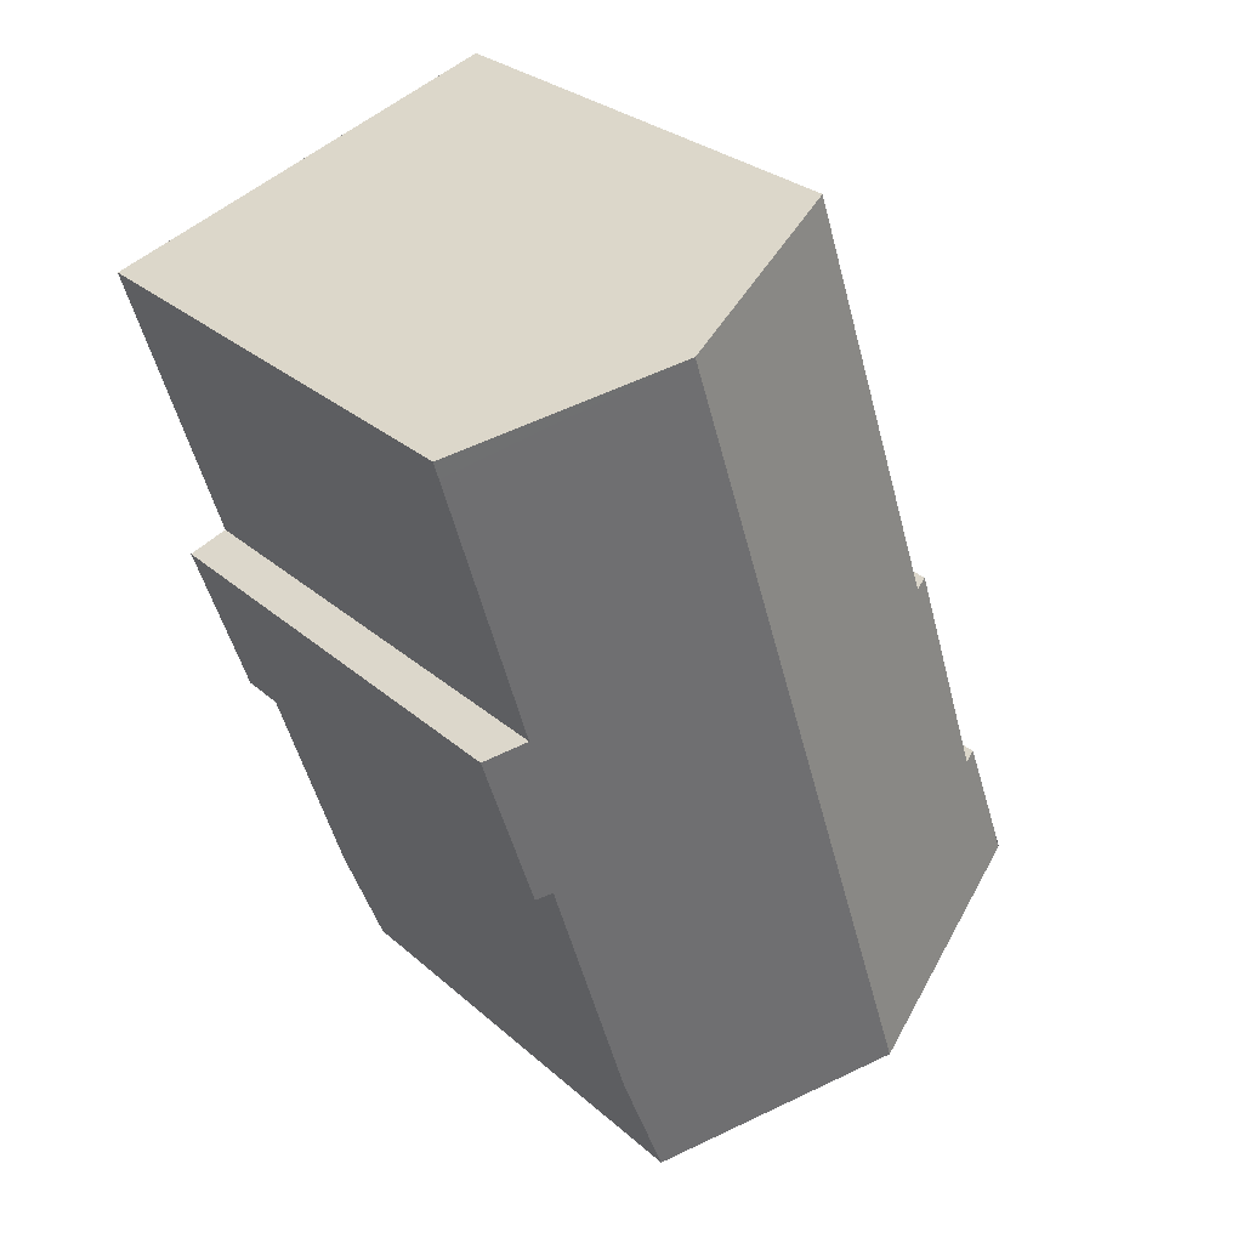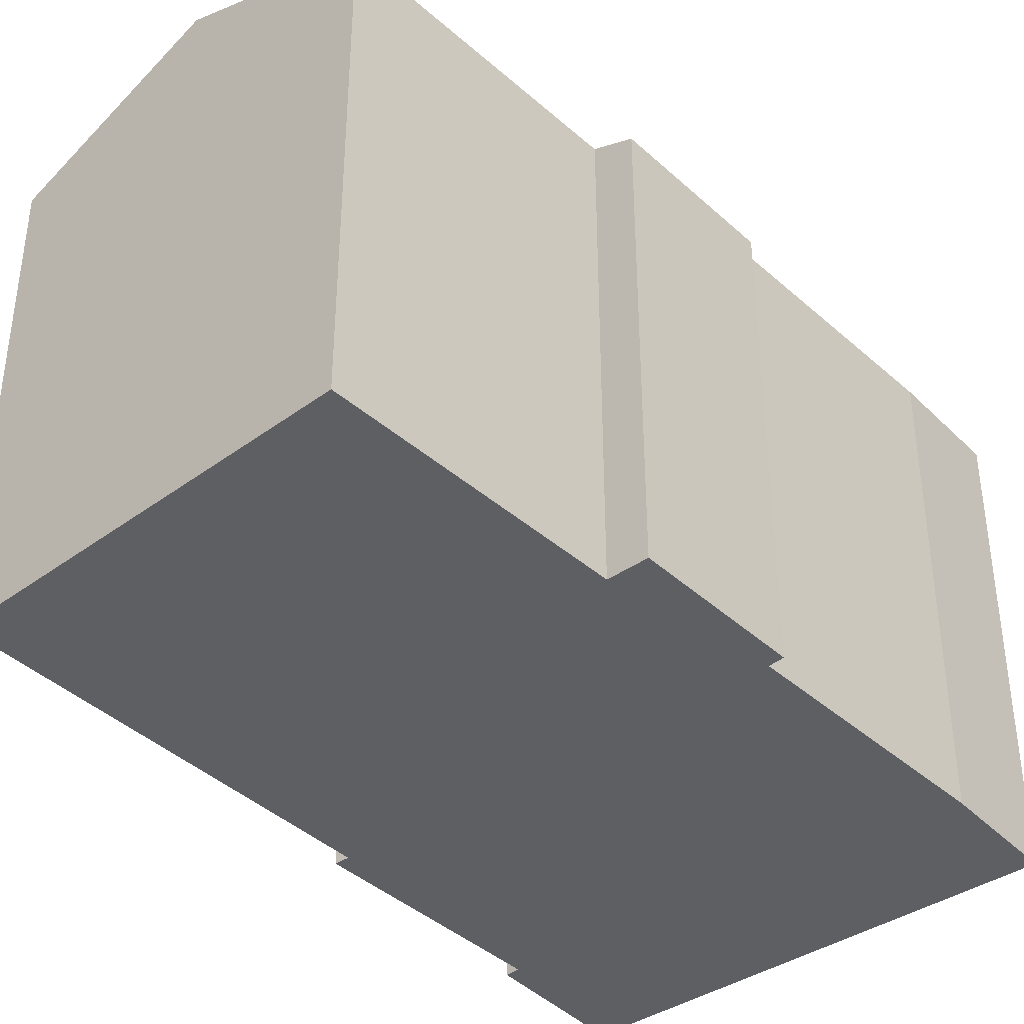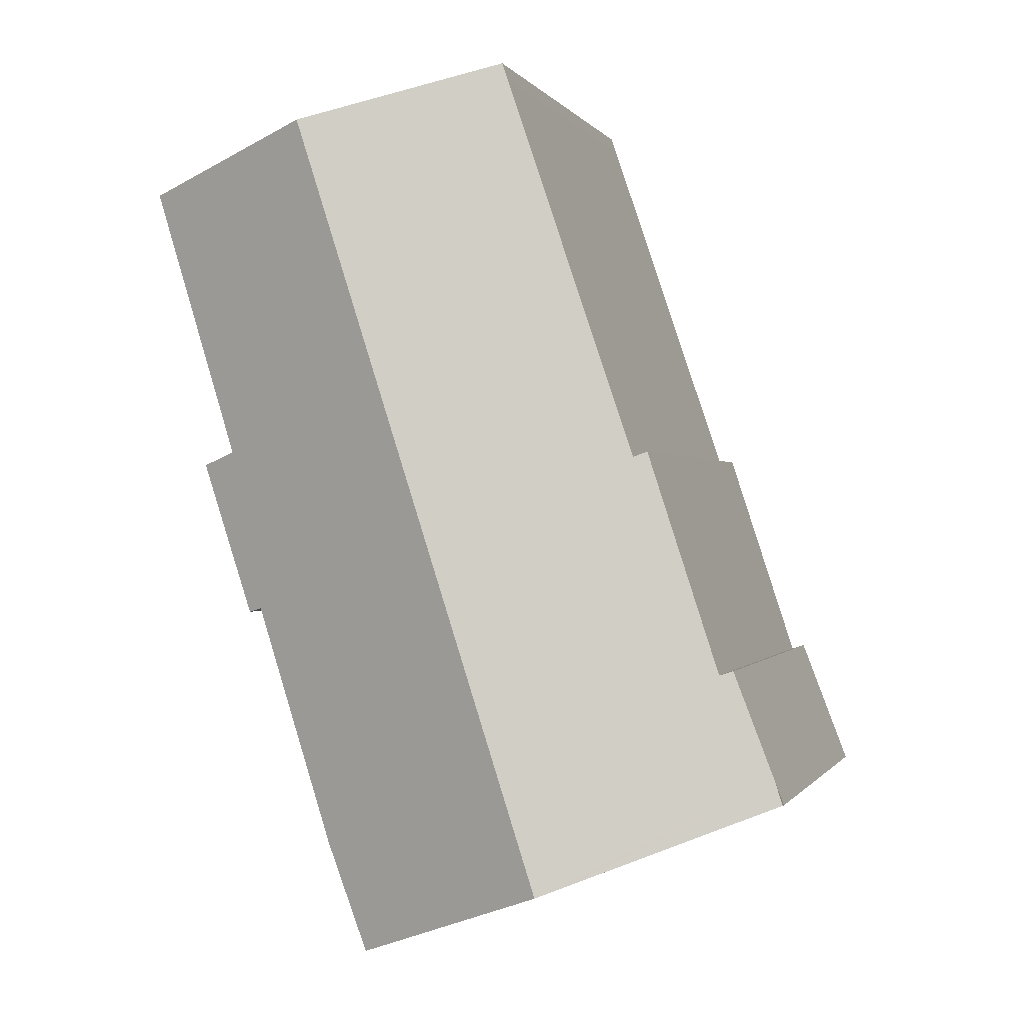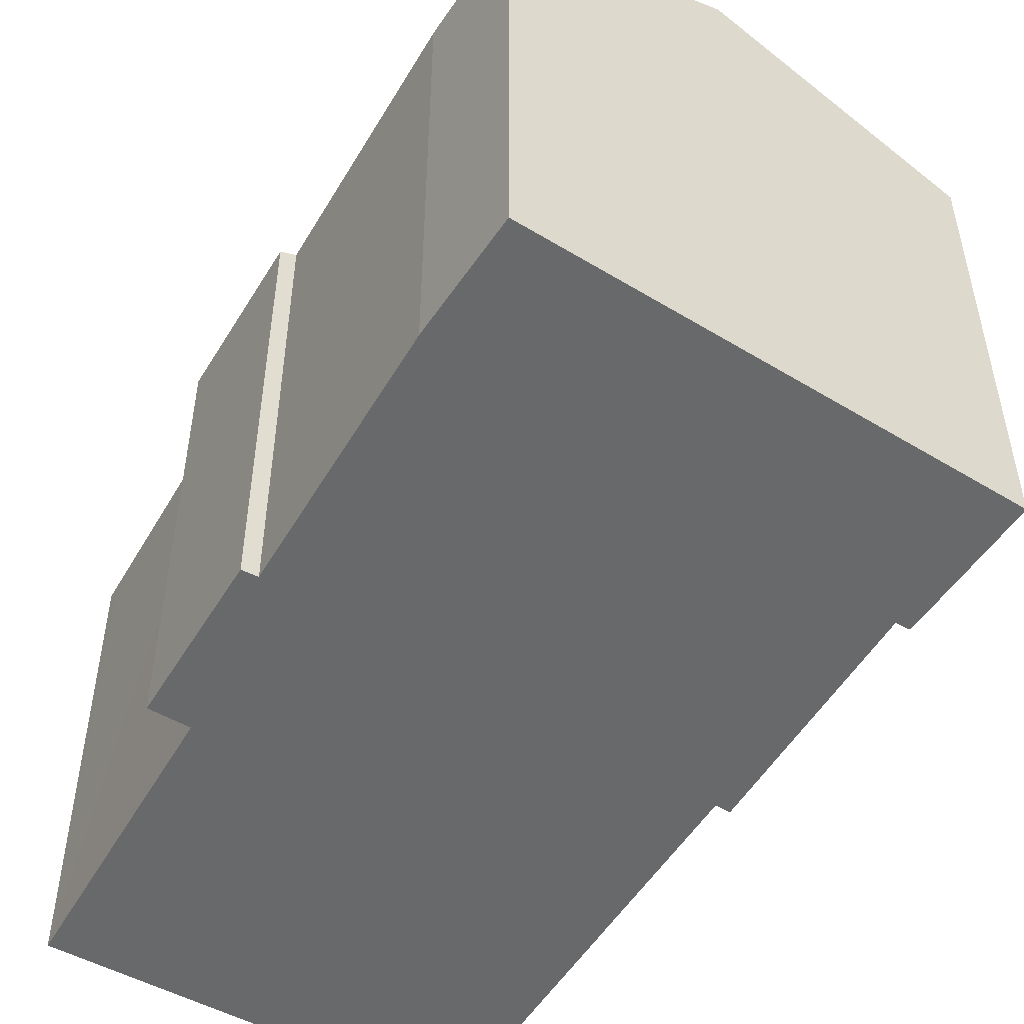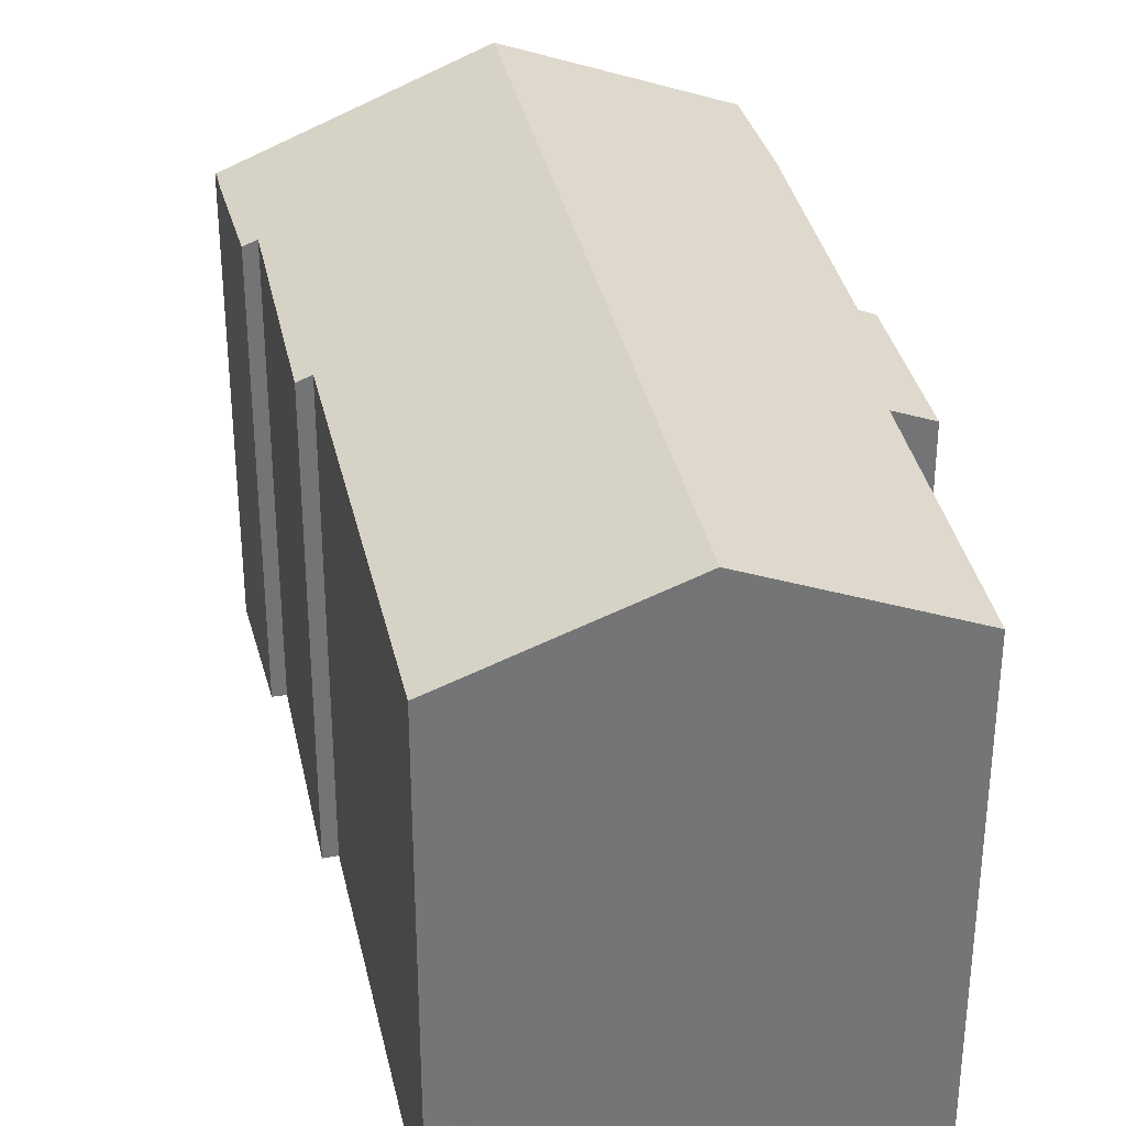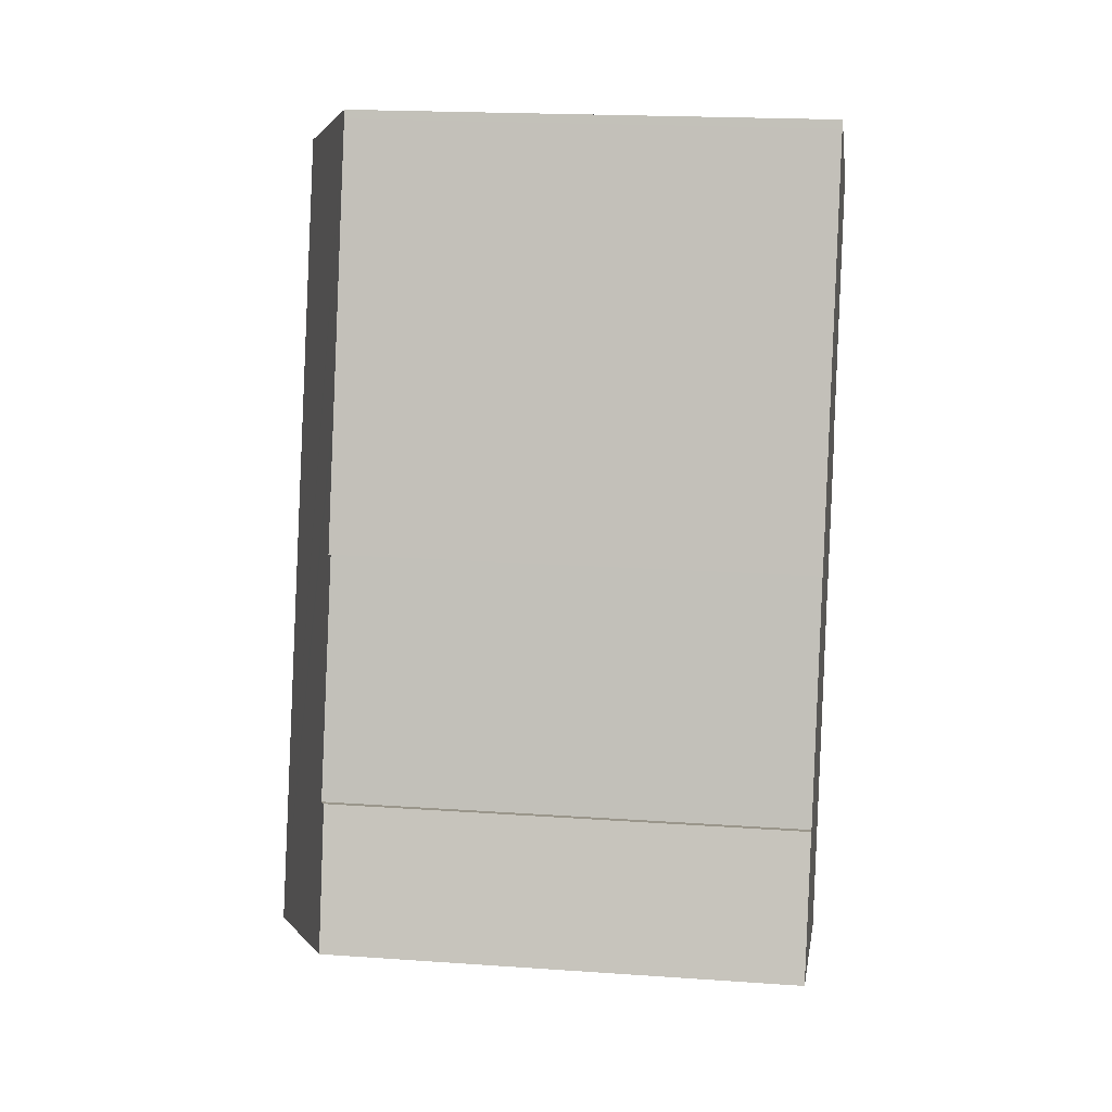
<metadata>
{"format":"obj","ext":"obj","renderer":"f3d","projection":"perspective","resolution":1024,"background":"white","views":[{"elev":29.2,"azim":141.8,"up":"+Z"},{"elev":-40.1,"azim":59.9,"up":"+Y"},{"elev":-0.1,"azim":-163.7,"up":"+Z"},{"elev":-52.6,"azim":167.6,"up":"+Y"},{"elev":34.1,"azim":6.6,"up":"+Y"},{"elev":19.1,"azim":-82.4,"up":"+Z"}]}
</metadata>
<code>
v  11.21 12.87 15.99
v  9.394 12.13 16.68
v  11.24 12.87 16.09
v  5.393 12.87 -2.059
v  6.705 11.05 17.53
v  6.64 11.05 17.34
v  6.58 11.05 17.16
v  4.618 11.02 11.37
v  4.416 11.01 10.77
v  3.512 11 8.101
v  3.199 10.87 8.223
v  2.907 10.87 7.33
v  1.489 10.86 2.992
v  1.179 10.73 3.09
v  0.217 10.68 0.567
v  4.618 12.56 -1.763
v  0.03 10.68 -0.011
v  13.35 10.72 4.324
v  13.67 11.07 8.287
v  14.55 10.72 7.98
v  15.51 11.12 14.34
v  15.62 11.12 14.71
v  13 10.86 4.42
v  11.2 10.84 -1.32
v  10.22 10.9 -3.902
v  6.705 -1.073e-15 17.53
v  15.62 -9.01e-16 14.71
v  9.394 -1.021e-15 16.68
v  11.24 -9.855e-16 16.09
v  13.67 -5.074e-16 8.287
v  14.55 -4.886e-16 7.98
v  1.489 -1.832e-16 2.992
v  1.179 -1.892e-16 3.09
v  3.512 -4.96e-16 8.101
v  3.199 -5.035e-16 8.223
v  15.51 -8.783e-16 14.34
v  13.35 -2.648e-16 4.324
v  13 -2.706e-16 4.42
v  11.2 8.083e-17 -1.32
v  10.22 2.389e-16 -3.902
v  0 10.67 6.532e-16
v  0.03 6.736e-19 -0.011
v  0 0 0
v  4.618 1.08e-16 -1.763
v  5.393 1.261e-16 -2.059
v  0.217 -3.472e-17 0.567
v  2.907 -4.488e-16 7.33
v  6.64 -1.062e-15 17.34
v  6.58 -1.051e-15 17.16
v  4.618 -6.959e-16 11.37
v  4.416 -6.594e-16 10.77
g defaultobject
f 1 2 3
f 2 1 4
f 2 4 5
f 5 4 6
f 6 4 7
f 7 4 8
f 8 4 9
f 9 4 10
f 10 4 11
f 11 4 12
f 12 4 13
f 13 4 14
f 14 4 15
f 15 4 16
f 15 16 17
f 18 19 20
f 21 3 22
f 3 21 1
f 1 21 4
f 4 21 19
f 4 19 23
f 23 19 18
f 4 23 24
f 4 24 25
f 26 2 5
f 2 26 3
f 3 26 22
f 22 26 27
f 27 26 28
f 27 28 29
f 30 20 19
f 20 30 31
f 14 32 13
f 32 14 33
f 11 34 10
f 34 11 35
f 27 21 22
f 21 27 19
f 19 27 30
f 30 27 36
f 20 37 18
f 37 20 31
f 38 24 23
f 24 38 39
f 24 40 25
f 40 24 39
f 18 38 23
f 38 18 37
f 40 4 25
f 4 40 16
f 16 40 17
f 17 40 41
f 41 40 42
f 41 42 43
f 42 40 44
f 44 40 45
f 43 15 41
f 15 43 14
f 14 43 33
f 33 43 46
f 32 12 13
f 12 32 11
f 11 32 35
f 35 32 47
f 6 26 5
f 26 6 48
f 48 6 7
f 48 7 49
f 49 7 8
f 49 8 50
f 50 8 9
f 50 9 51
f 51 9 10
f 51 10 34
f 42 46 43
f 46 42 44
f 46 44 33
f 33 44 32
f 32 44 47
f 47 44 45
f 47 45 40
f 47 40 35
f 35 40 39
f 35 39 34
f 34 39 51
f 51 39 38
f 51 38 50
f 50 38 49
f 49 38 37
f 49 37 30
f 30 37 31
f 49 30 48
f 48 30 26
f 30 28 26
f 28 30 36
f 28 36 29
f 29 36 27

</code>
